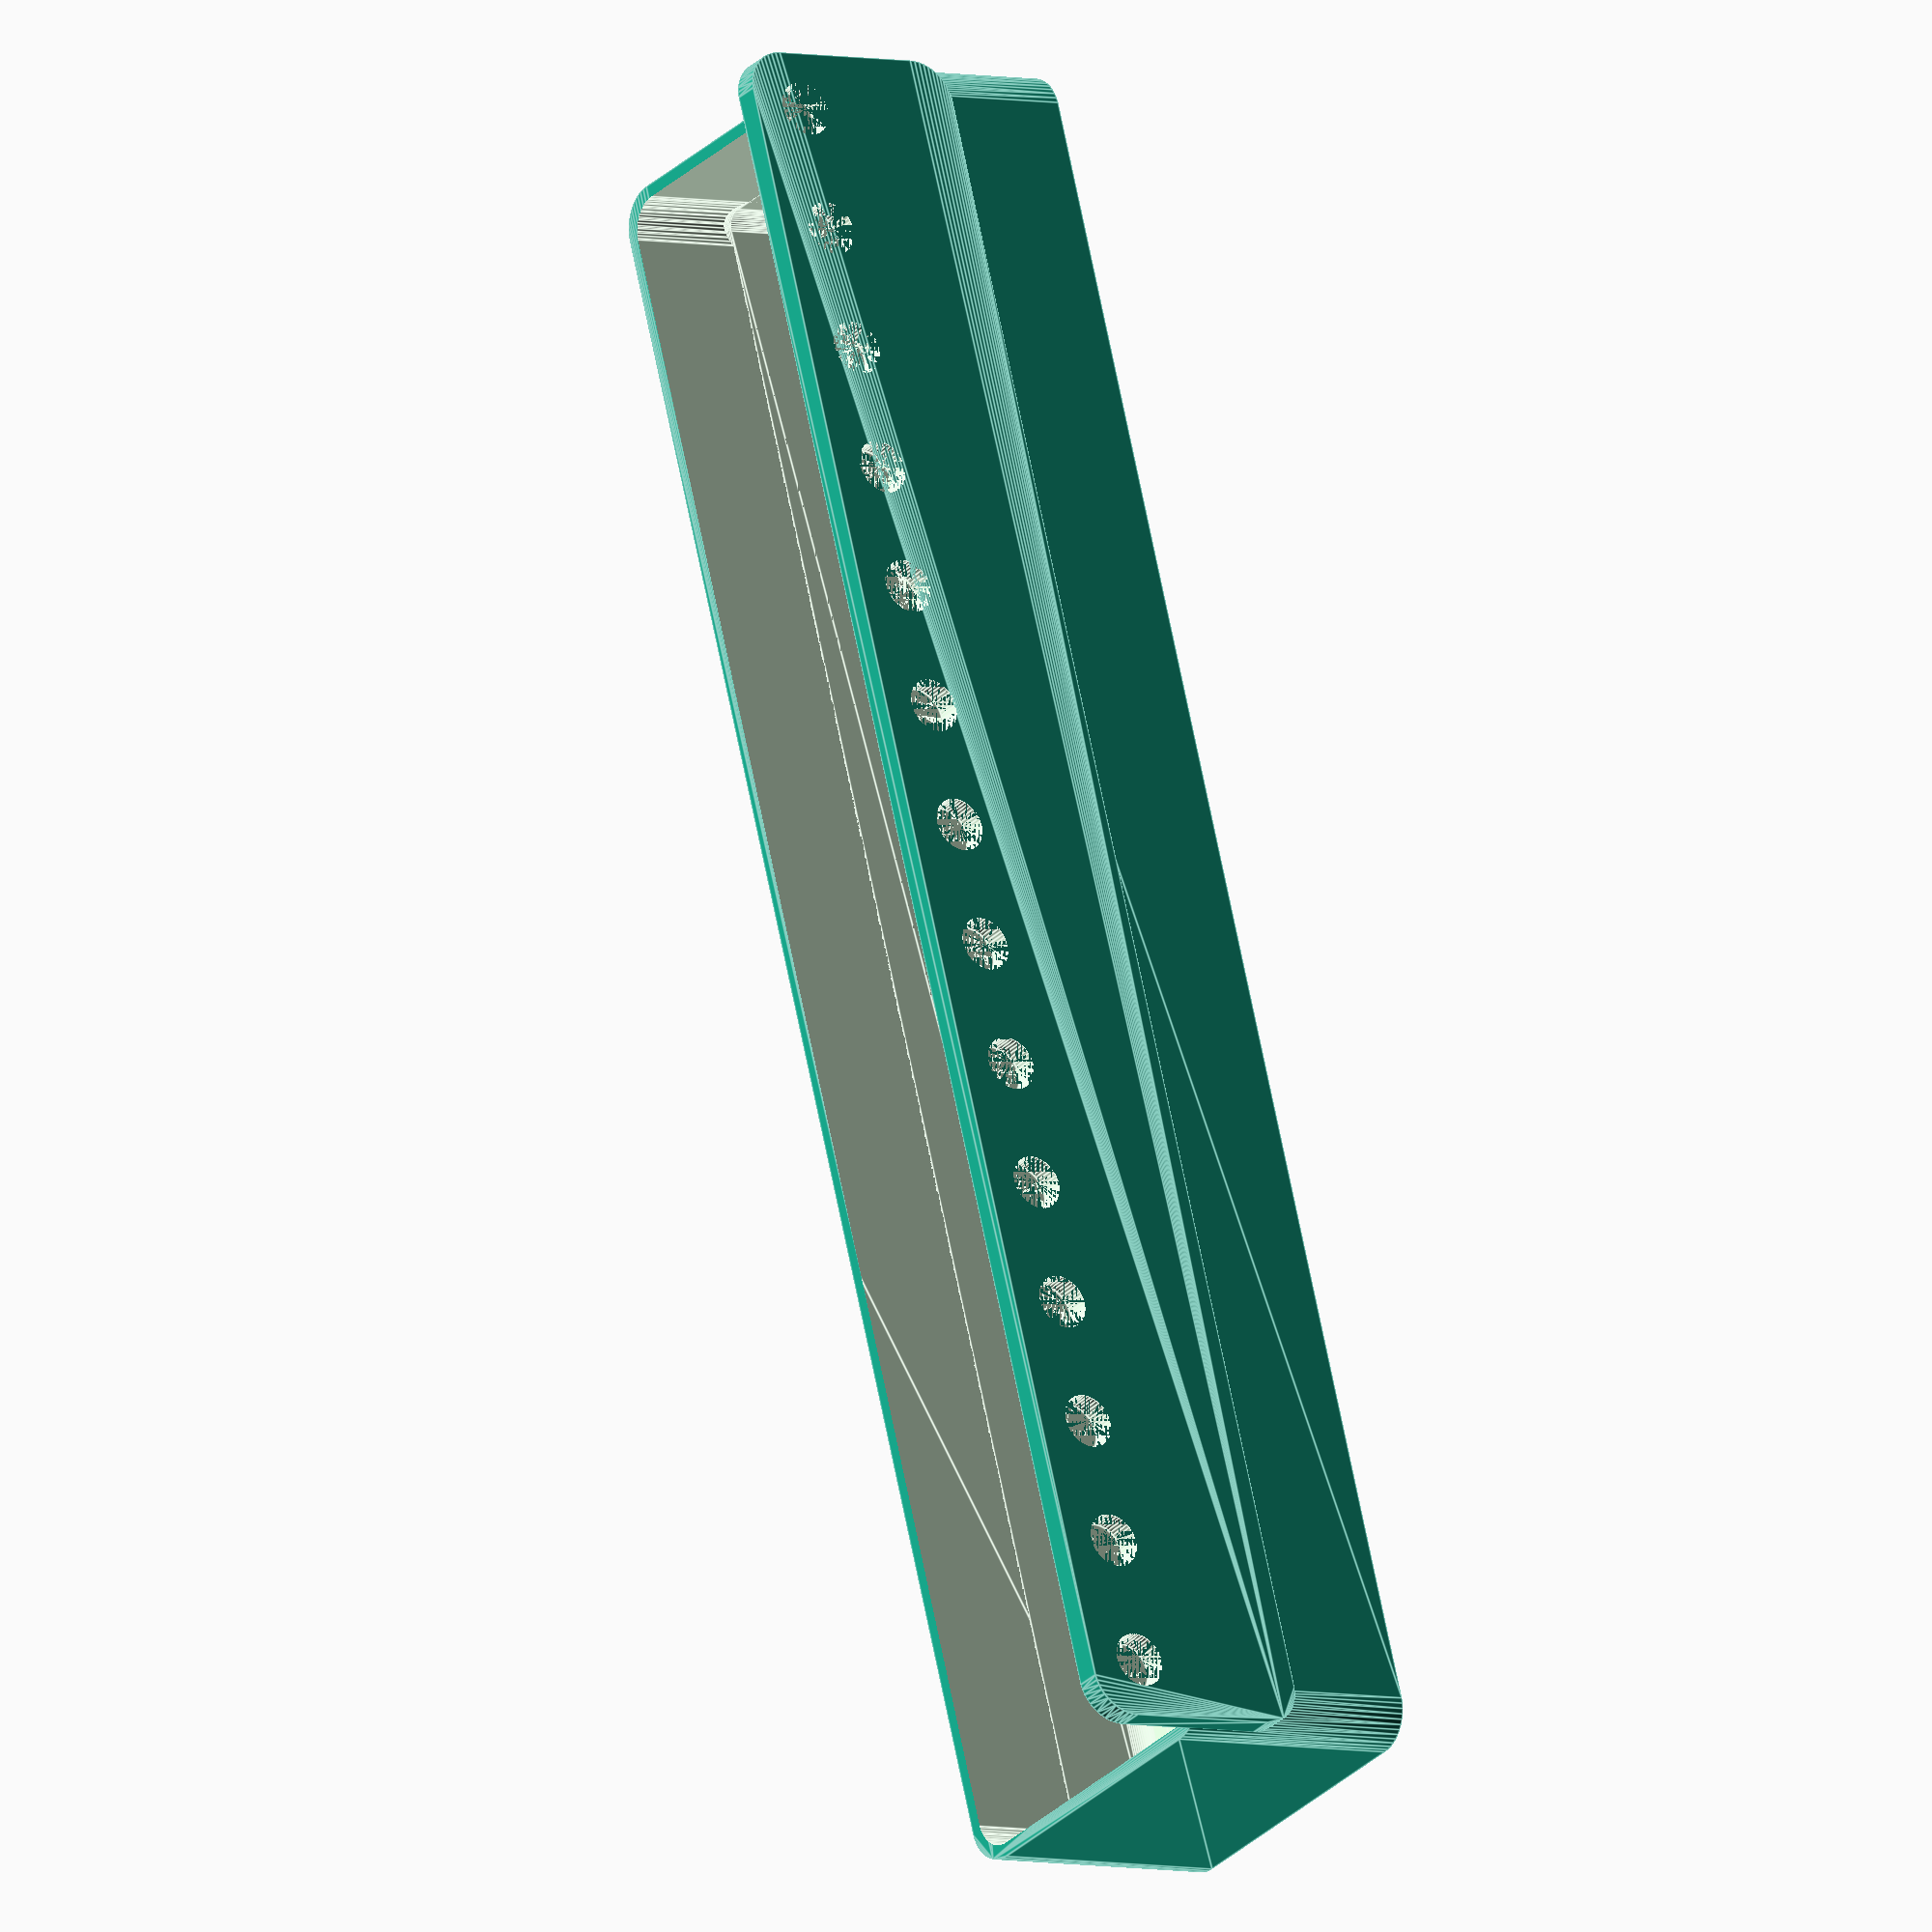
<openscad>
$fn = 50;


difference() {
	union() {
		difference() {
			union() {
				hull() {
					translate(v = [-100.0000000000, 17.5000000000, 0]) {
						cylinder(h = 30, r = 5);
					}
					translate(v = [100.0000000000, 17.5000000000, 0]) {
						cylinder(h = 30, r = 5);
					}
					translate(v = [-100.0000000000, -17.5000000000, 0]) {
						cylinder(h = 30, r = 5);
					}
					translate(v = [100.0000000000, -17.5000000000, 0]) {
						cylinder(h = 30, r = 5);
					}
				}
			}
			union() {
				translate(v = [-97.5000000000, -15.0000000000, 3]) {
					rotate(a = [0, 0, 0]) {
						difference() {
							union() {
								translate(v = [0, 0, -3.0000000000]) {
									cylinder(h = 3, r = 1.5000000000);
								}
								translate(v = [0, 0, -1.9000000000]) {
									cylinder(h = 1.9000000000, r1 = 1.8000000000, r2 = 3.6000000000);
								}
								cylinder(h = 250, r = 3.6000000000);
								translate(v = [0, 0, -3.0000000000]) {
									cylinder(h = 3, r = 1.8000000000);
								}
								translate(v = [0, 0, -3.0000000000]) {
									cylinder(h = 3, r = 1.5000000000);
								}
							}
							union();
						}
					}
				}
				translate(v = [97.5000000000, -15.0000000000, 3]) {
					rotate(a = [0, 0, 0]) {
						difference() {
							union() {
								translate(v = [0, 0, -3.0000000000]) {
									cylinder(h = 3, r = 1.5000000000);
								}
								translate(v = [0, 0, -1.9000000000]) {
									cylinder(h = 1.9000000000, r1 = 1.8000000000, r2 = 3.6000000000);
								}
								cylinder(h = 250, r = 3.6000000000);
								translate(v = [0, 0, -3.0000000000]) {
									cylinder(h = 3, r = 1.8000000000);
								}
								translate(v = [0, 0, -3.0000000000]) {
									cylinder(h = 3, r = 1.5000000000);
								}
							}
							union();
						}
					}
				}
				translate(v = [-97.5000000000, 15.0000000000, 3]) {
					rotate(a = [0, 0, 0]) {
						difference() {
							union() {
								translate(v = [0, 0, -3.0000000000]) {
									cylinder(h = 3, r = 1.5000000000);
								}
								translate(v = [0, 0, -1.9000000000]) {
									cylinder(h = 1.9000000000, r1 = 1.8000000000, r2 = 3.6000000000);
								}
								cylinder(h = 250, r = 3.6000000000);
								translate(v = [0, 0, -3.0000000000]) {
									cylinder(h = 3, r = 1.8000000000);
								}
								translate(v = [0, 0, -3.0000000000]) {
									cylinder(h = 3, r = 1.5000000000);
								}
							}
							union();
						}
					}
				}
				translate(v = [97.5000000000, 15.0000000000, 3]) {
					rotate(a = [0, 0, 0]) {
						difference() {
							union() {
								translate(v = [0, 0, -3.0000000000]) {
									cylinder(h = 3, r = 1.5000000000);
								}
								translate(v = [0, 0, -1.9000000000]) {
									cylinder(h = 1.9000000000, r1 = 1.8000000000, r2 = 3.6000000000);
								}
								cylinder(h = 250, r = 3.6000000000);
								translate(v = [0, 0, -3.0000000000]) {
									cylinder(h = 3, r = 1.8000000000);
								}
								translate(v = [0, 0, -3.0000000000]) {
									cylinder(h = 3, r = 1.5000000000);
								}
							}
							union();
						}
					}
				}
				translate(v = [0, 0, 2.9925000000]) {
					hull() {
						union() {
							translate(v = [-99.5000000000, 17.0000000000, 4]) {
								cylinder(h = 67, r = 4);
							}
							translate(v = [-99.5000000000, 17.0000000000, 4]) {
								sphere(r = 4);
							}
							translate(v = [-99.5000000000, 17.0000000000, 71]) {
								sphere(r = 4);
							}
						}
						union() {
							translate(v = [99.5000000000, 17.0000000000, 4]) {
								cylinder(h = 67, r = 4);
							}
							translate(v = [99.5000000000, 17.0000000000, 4]) {
								sphere(r = 4);
							}
							translate(v = [99.5000000000, 17.0000000000, 71]) {
								sphere(r = 4);
							}
						}
						union() {
							translate(v = [-99.5000000000, -17.0000000000, 4]) {
								cylinder(h = 67, r = 4);
							}
							translate(v = [-99.5000000000, -17.0000000000, 4]) {
								sphere(r = 4);
							}
							translate(v = [-99.5000000000, -17.0000000000, 71]) {
								sphere(r = 4);
							}
						}
						union() {
							translate(v = [99.5000000000, -17.0000000000, 4]) {
								cylinder(h = 67, r = 4);
							}
							translate(v = [99.5000000000, -17.0000000000, 4]) {
								sphere(r = 4);
							}
							translate(v = [99.5000000000, -17.0000000000, 71]) {
								sphere(r = 4);
							}
						}
					}
				}
			}
		}
		union() {
			translate(v = [0, 22.5000000000, 30]) {
				rotate(a = [90, 0, 0]) {
					hull() {
						translate(v = [-99.5000000000, 9.5000000000, 0]) {
							cylinder(h = 3, r = 5);
						}
						translate(v = [99.5000000000, 9.5000000000, 0]) {
							cylinder(h = 3, r = 5);
						}
						translate(v = [-99.5000000000, -9.5000000000, 0]) {
							cylinder(h = 3, r = 5);
						}
						translate(v = [99.5000000000, -9.5000000000, 0]) {
							cylinder(h = 3, r = 5);
						}
					}
				}
			}
		}
	}
	union() {
		translate(v = [0, 0, 2.9925000000]) {
			hull() {
				union() {
					translate(v = [-101.5000000000, 19.0000000000, 2]) {
						cylinder(h = 11, r = 2);
					}
					translate(v = [-101.5000000000, 19.0000000000, 2]) {
						sphere(r = 2);
					}
					translate(v = [-101.5000000000, 19.0000000000, 13]) {
						sphere(r = 2);
					}
				}
				union() {
					translate(v = [101.5000000000, 19.0000000000, 2]) {
						cylinder(h = 11, r = 2);
					}
					translate(v = [101.5000000000, 19.0000000000, 2]) {
						sphere(r = 2);
					}
					translate(v = [101.5000000000, 19.0000000000, 13]) {
						sphere(r = 2);
					}
				}
				union() {
					translate(v = [-101.5000000000, -19.0000000000, 2]) {
						cylinder(h = 11, r = 2);
					}
					translate(v = [-101.5000000000, -19.0000000000, 2]) {
						sphere(r = 2);
					}
					translate(v = [-101.5000000000, -19.0000000000, 13]) {
						sphere(r = 2);
					}
				}
				union() {
					translate(v = [101.5000000000, -19.0000000000, 2]) {
						cylinder(h = 11, r = 2);
					}
					translate(v = [101.5000000000, -19.0000000000, 2]) {
						sphere(r = 2);
					}
					translate(v = [101.5000000000, -19.0000000000, 13]) {
						sphere(r = 2);
					}
				}
			}
		}
		translate(v = [-97.5000000000, 22.5000000000, 37.5000000000]) {
			rotate(a = [90, 0, 0]) {
				cylinder(h = 3, r = 3.2500000000);
			}
		}
		translate(v = [-82.5000000000, 22.5000000000, 37.5000000000]) {
			rotate(a = [90, 0, 0]) {
				cylinder(h = 3, r = 3.2500000000);
			}
		}
		translate(v = [-67.5000000000, 22.5000000000, 37.5000000000]) {
			rotate(a = [90, 0, 0]) {
				cylinder(h = 3, r = 3.2500000000);
			}
		}
		translate(v = [-52.5000000000, 22.5000000000, 37.5000000000]) {
			rotate(a = [90, 0, 0]) {
				cylinder(h = 3, r = 3.2500000000);
			}
		}
		translate(v = [-37.5000000000, 22.5000000000, 37.5000000000]) {
			rotate(a = [90, 0, 0]) {
				cylinder(h = 3, r = 3.2500000000);
			}
		}
		translate(v = [-22.5000000000, 22.5000000000, 37.5000000000]) {
			rotate(a = [90, 0, 0]) {
				cylinder(h = 3, r = 3.2500000000);
			}
		}
		translate(v = [-7.5000000000, 22.5000000000, 37.5000000000]) {
			rotate(a = [90, 0, 0]) {
				cylinder(h = 3, r = 3.2500000000);
			}
		}
		translate(v = [7.5000000000, 22.5000000000, 37.5000000000]) {
			rotate(a = [90, 0, 0]) {
				cylinder(h = 3, r = 3.2500000000);
			}
		}
		translate(v = [22.5000000000, 22.5000000000, 37.5000000000]) {
			rotate(a = [90, 0, 0]) {
				cylinder(h = 3, r = 3.2500000000);
			}
		}
		translate(v = [37.5000000000, 22.5000000000, 37.5000000000]) {
			rotate(a = [90, 0, 0]) {
				cylinder(h = 3, r = 3.2500000000);
			}
		}
		translate(v = [52.5000000000, 22.5000000000, 37.5000000000]) {
			rotate(a = [90, 0, 0]) {
				cylinder(h = 3, r = 3.2500000000);
			}
		}
		translate(v = [67.5000000000, 22.5000000000, 37.5000000000]) {
			rotate(a = [90, 0, 0]) {
				cylinder(h = 3, r = 3.2500000000);
			}
		}
		translate(v = [82.5000000000, 22.5000000000, 37.5000000000]) {
			rotate(a = [90, 0, 0]) {
				cylinder(h = 3, r = 3.2500000000);
			}
		}
		translate(v = [97.5000000000, 22.5000000000, 37.5000000000]) {
			rotate(a = [90, 0, 0]) {
				cylinder(h = 3, r = 3.2500000000);
			}
		}
		translate(v = [97.5000000000, 22.5000000000, 37.5000000000]) {
			rotate(a = [90, 0, 0]) {
				cylinder(h = 3, r = 3.2500000000);
			}
		}
	}
}
</openscad>
<views>
elev=4.7 azim=70.9 roll=52.7 proj=o view=edges
</views>
